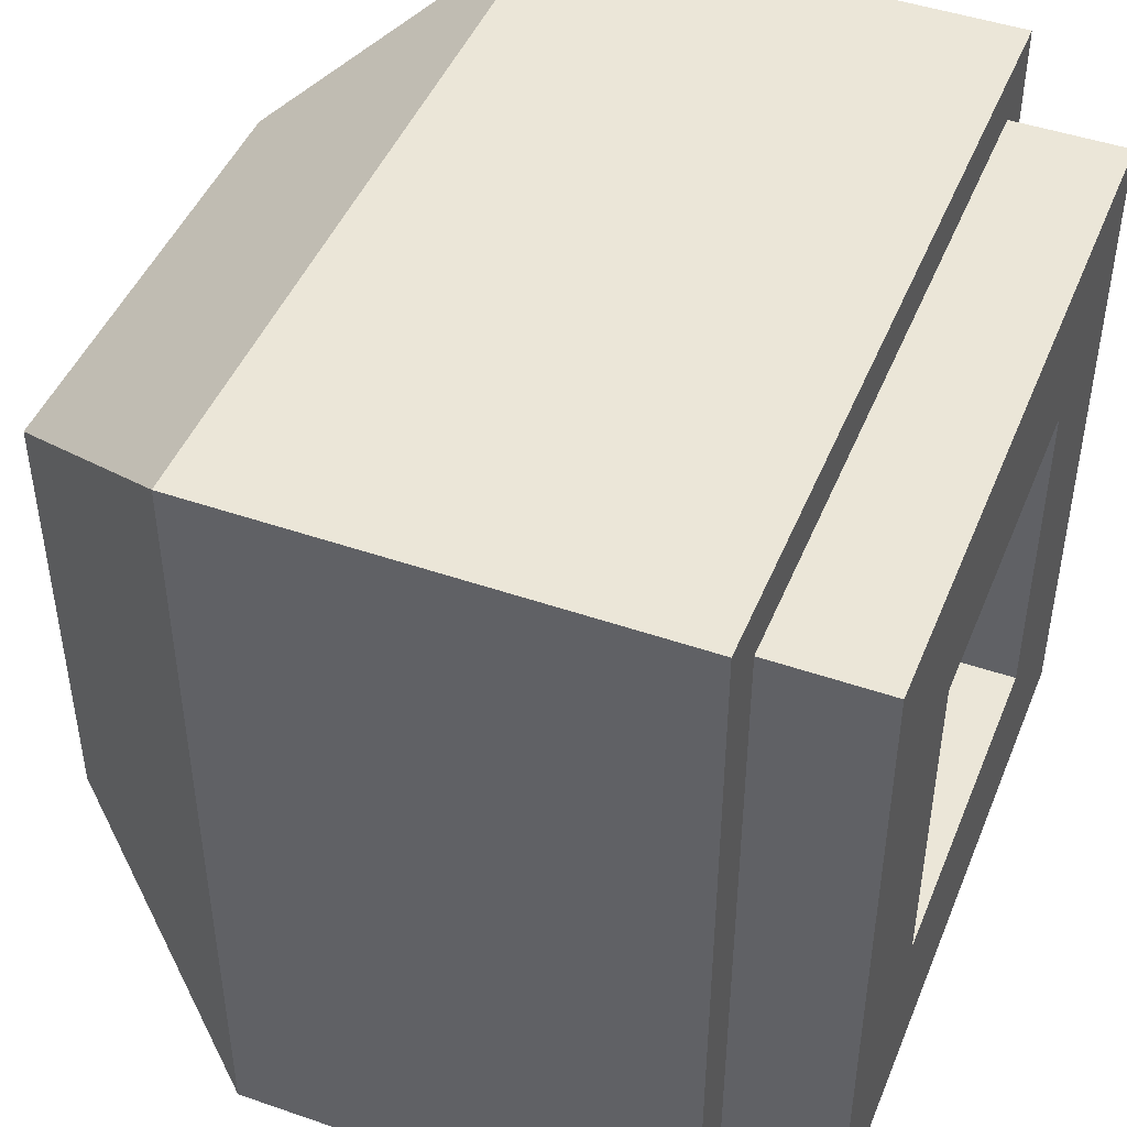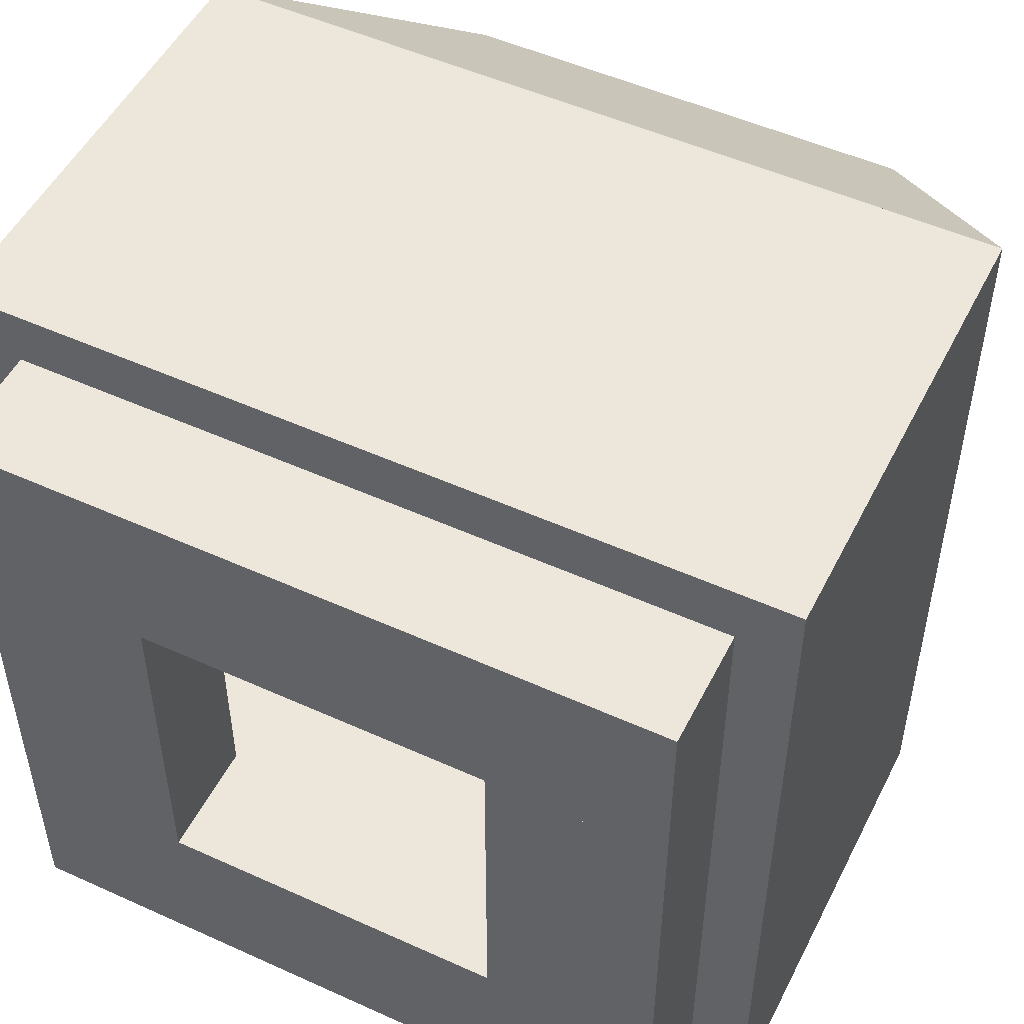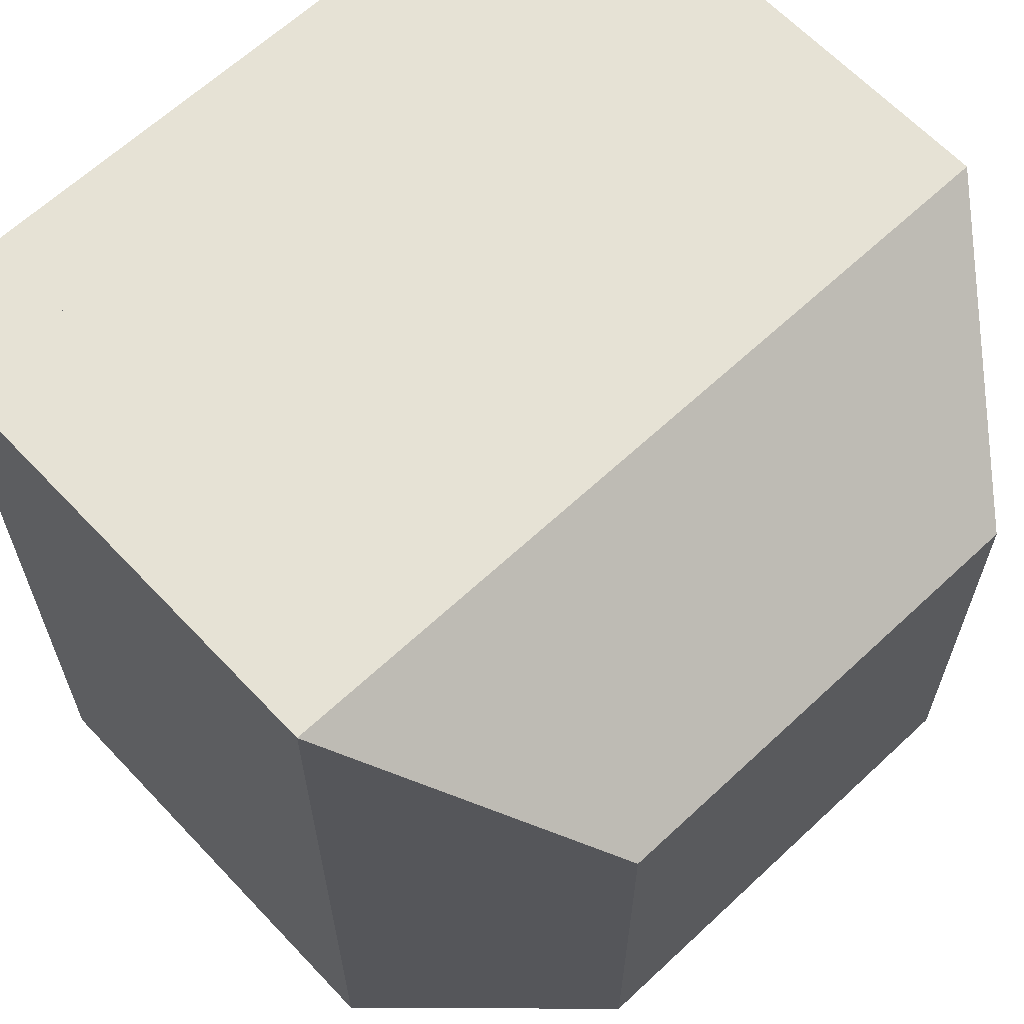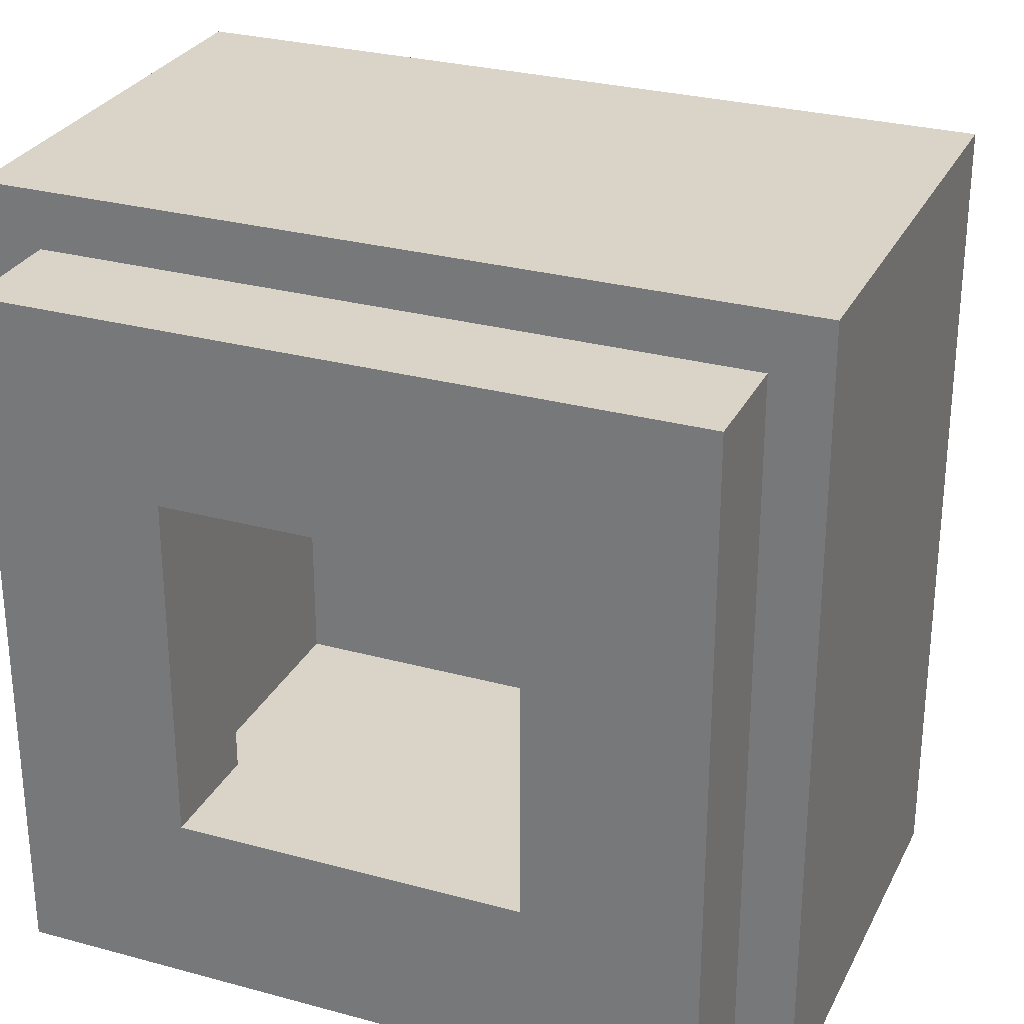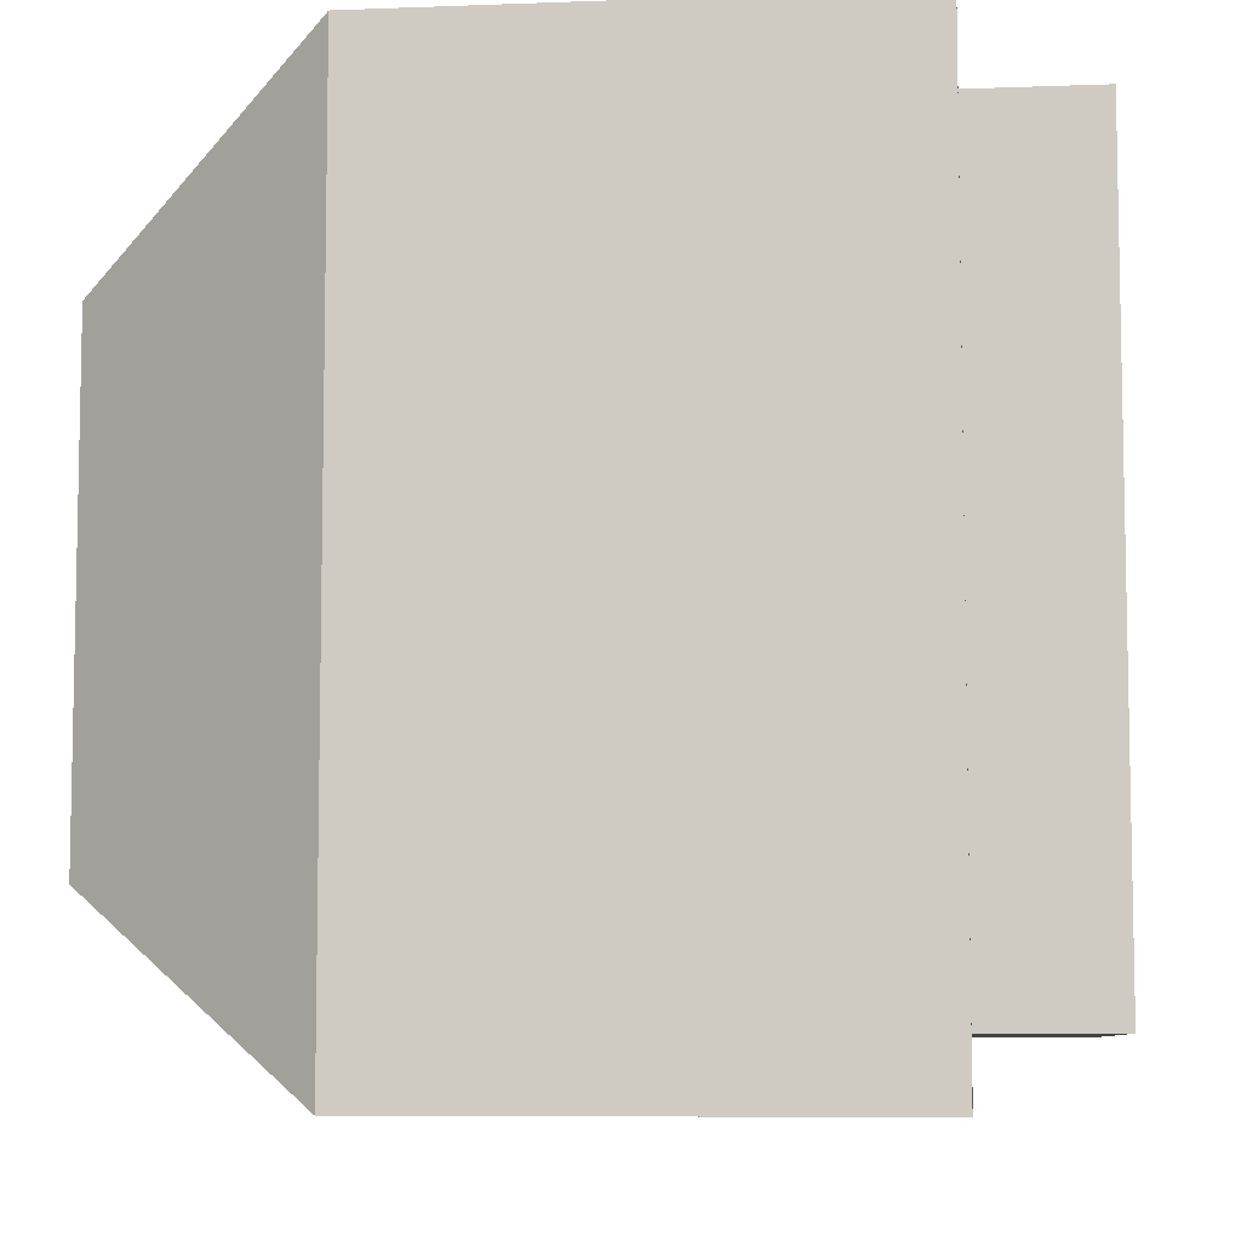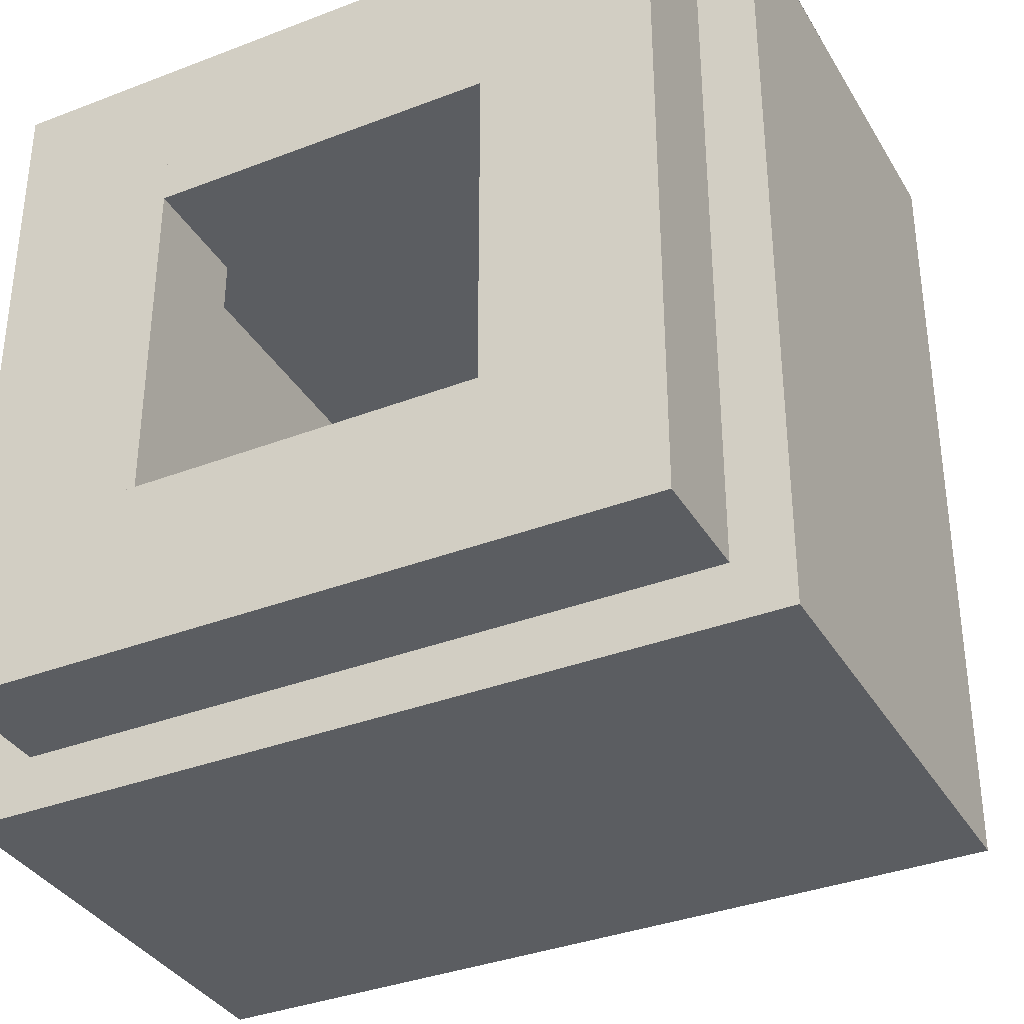
<metadata>
{"format":"obj","ext":"obj","renderer":"f3d","projection":"perspective","resolution":1024,"background":"white","views":[{"elev":46.1,"azim":111.6,"up":"+Z"},{"elev":51.0,"azim":-153.7,"up":"+Z"},{"elev":63.9,"azim":-43.3,"up":"+Z"},{"elev":28.5,"azim":-157.7,"up":"+Z"},{"elev":-7.6,"azim":96.2,"up":"+Z"},{"elev":-35.5,"azim":-153.0,"up":"+Z"}]}
</metadata>
<code>
o base
v 0.9375 0.25 0.0625
v 0.9375 0.25 0.9375
v 0.75 0 0.75
v 0.75 0 0.25
v 0.25 0 0.75
v 0.0625 0.25 0.9375
v 0.0625 0.25 0.0625
v 0.25 0 0.25
f 1 2 3 4
f 5 6 7 8
f 4 3 5 8
f 3 2 6 5
f 7 1 4 8
o wallN
v 0.8125 0.25 0.0625
v 0.0625 0.25 0.0625
v 0.0625 0.75 0.0625
v 0.8125 0.75 0.0625
v 0.0625 0.25 0.1875
v 0.8125 0.25 0.1875
v 0.8125 0.75 0.1875
v 0.0625 0.75 0.1875
f 9 10 11 12
f 13 14 15 16
f 10 13 16 11
f 16 15 12 11
o wallW
v 0.0625 0.25 0.1875
v 0.0625 0.25 0.9375
v 0.0625 0.75 0.9375
v 0.0625 0.75 0.1875
v 0.1875 0.25 0.9375
v 0.1875 0.25 0.1875
v 0.1875 0.75 0.1875
v 0.1875 0.75 0.9375
f 17 18 19 20
f 21 22 23 24
f 18 21 24 19
f 24 23 20 19
o wallE
v 0.9375 0.25 0.8125
v 0.9375 0.25 0.0625
v 0.9375 0.75 0.0625
v 0.9375 0.75 0.8125
v 0.8125 0.25 0.0625
v 0.8125 0.25 0.8125
v 0.8125 0.75 0.8125
v 0.8125 0.75 0.0625
f 25 26 27 28
f 29 30 31 32
f 26 29 32 27
f 32 31 28 27
o falseBase
v 0.1875 0.3125 0.8125
v 0.8125 0.3125 0.8125
v 0.8125 0.3125 0.1875
v 0.1875 0.3125 0.1875
f 33 34 35 36
o wallS
v 0.1875 0.25 0.9375
v 0.9375 0.25 0.9375
v 0.9375 0.75 0.9375
v 0.1875 0.75 0.9375
v 0.9375 0.25 0.8125
v 0.1875 0.25 0.8125
v 0.1875 0.75 0.8125
v 0.9375 0.75 0.8125
f 37 38 39 40
f 41 42 43 44
f 38 41 44 39
f 44 43 40 39
o rimN
v 0.875 0.75 0.3125
v 0.875 0.75 0.125
v 0.875 0.875 0.125
v 0.875 0.875 0.3125
v 0.3125 0.75 0.3125
v 0.3125 0.875 0.3125
v 0.3125 0.75 0.125
v 0.3125 0.875 0.125
f 45 46 47 48
f 49 45 48 50
f 46 51 52 47
f 52 50 48 47
o rimW
v 0.3125 0.75 0.125
v 0.125 0.75 0.125
v 0.125 0.875 0.125
v 0.3125 0.875 0.125
v 0.3125 0.75 0.6875
v 0.3125 0.875 0.6875
v 0.125 0.75 0.6875
v 0.125 0.875 0.6875
f 53 54 55 56
f 57 53 56 58
f 54 59 60 55
f 60 58 56 55
o rimE
v 0.6875 0.75 0.875
v 0.875 0.75 0.875
v 0.875 0.875 0.875
v 0.6875 0.875 0.875
v 0.6875 0.75 0.3125
v 0.6875 0.875 0.3125
v 0.875 0.75 0.3125
v 0.875 0.875 0.3125
f 61 62 63 64
f 65 61 64 66
f 62 67 68 63
f 68 66 64 63
o rimS
v 0.125 0.75 0.6875
v 0.125 0.75 0.875
v 0.125 0.875 0.875
v 0.125 0.875 0.6875
v 0.6875 0.75 0.6875
v 0.6875 0.875 0.6875
v 0.6875 0.75 0.875
v 0.6875 0.875 0.875
f 69 70 71 72
f 73 69 72 74
f 70 75 76 71
f 76 74 72 71

</code>
